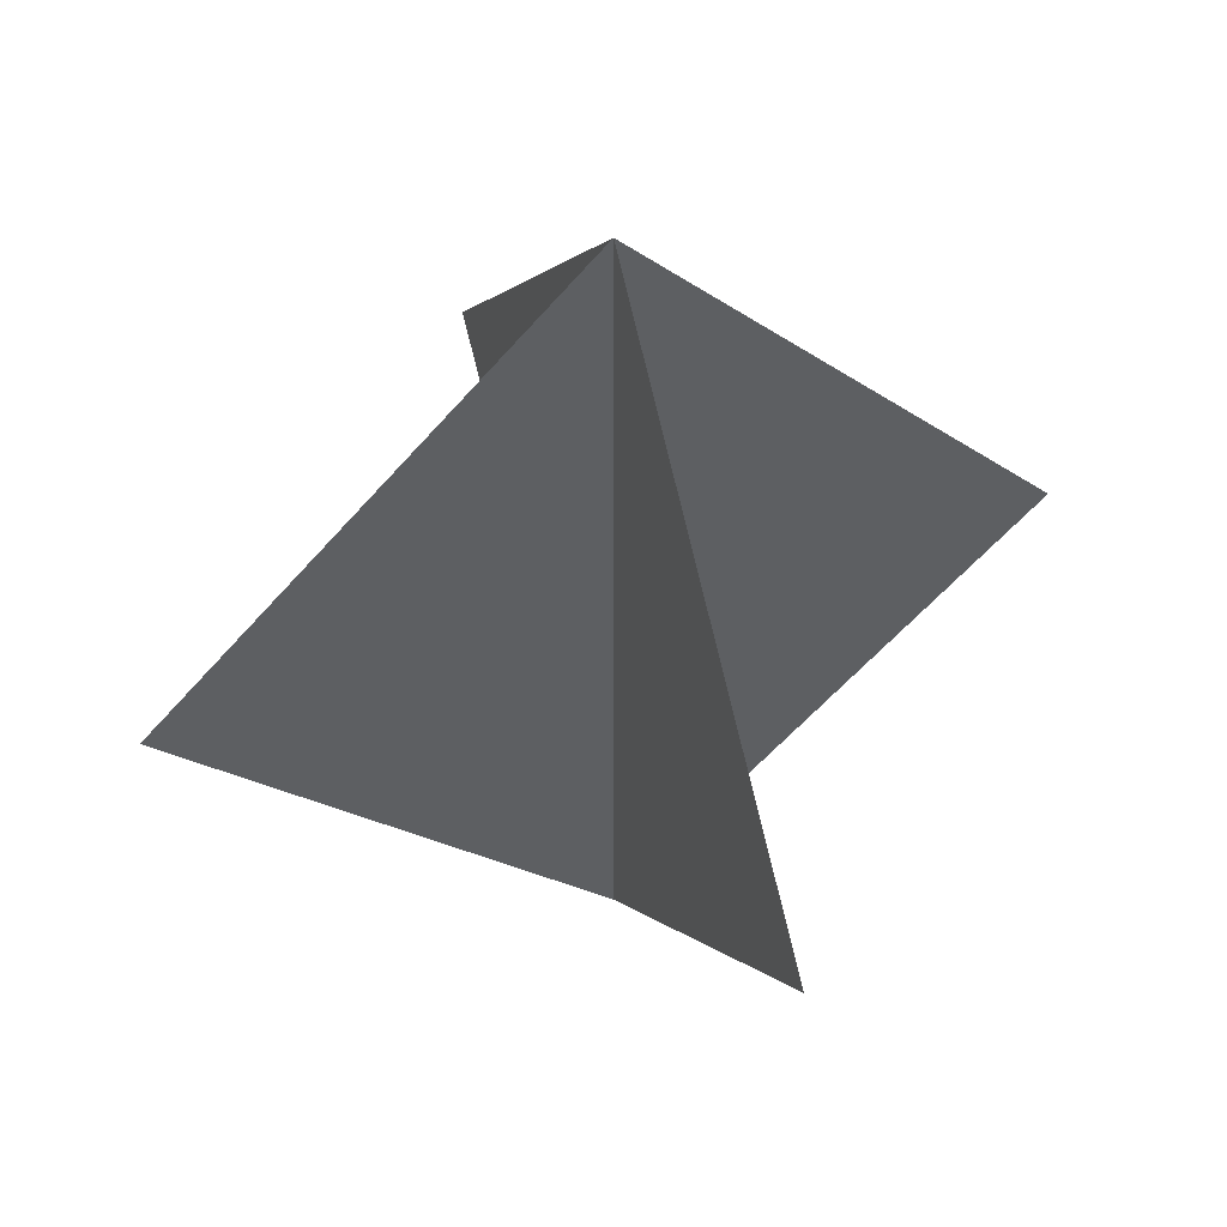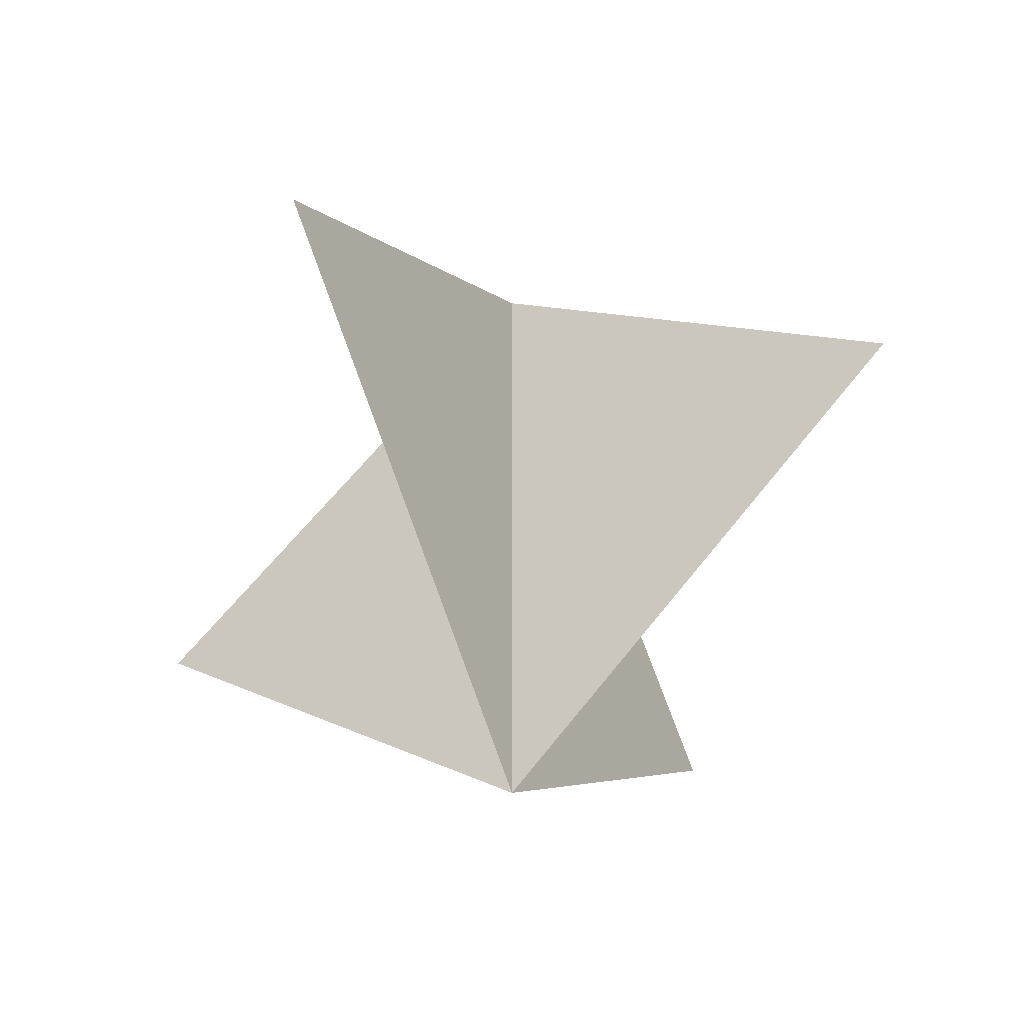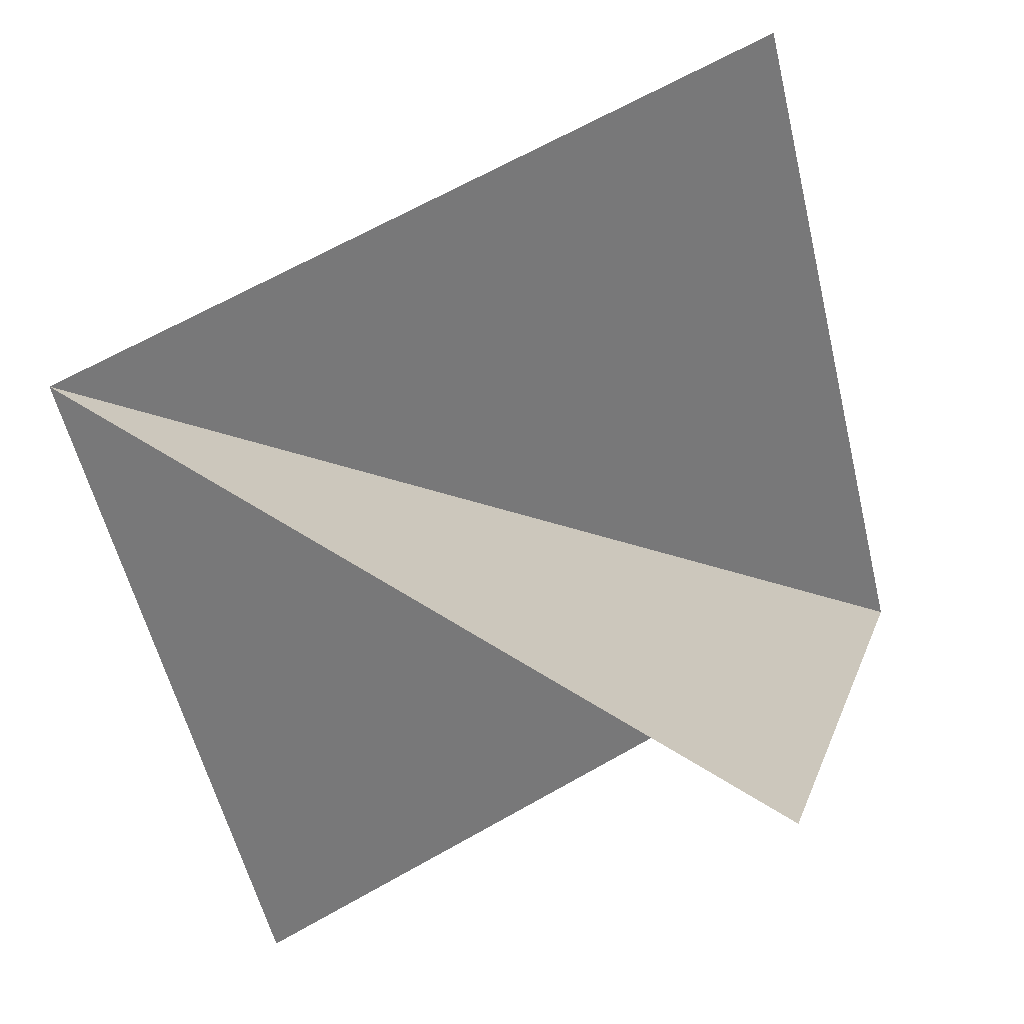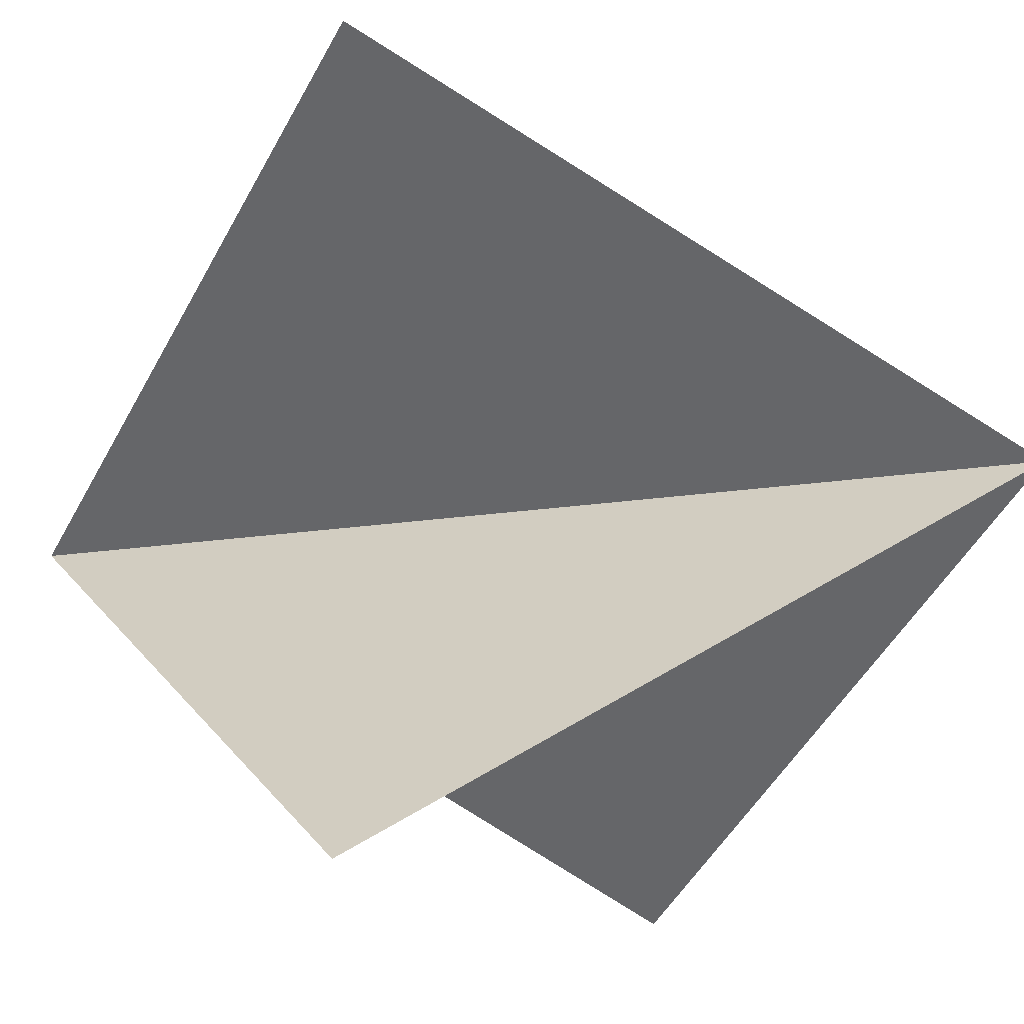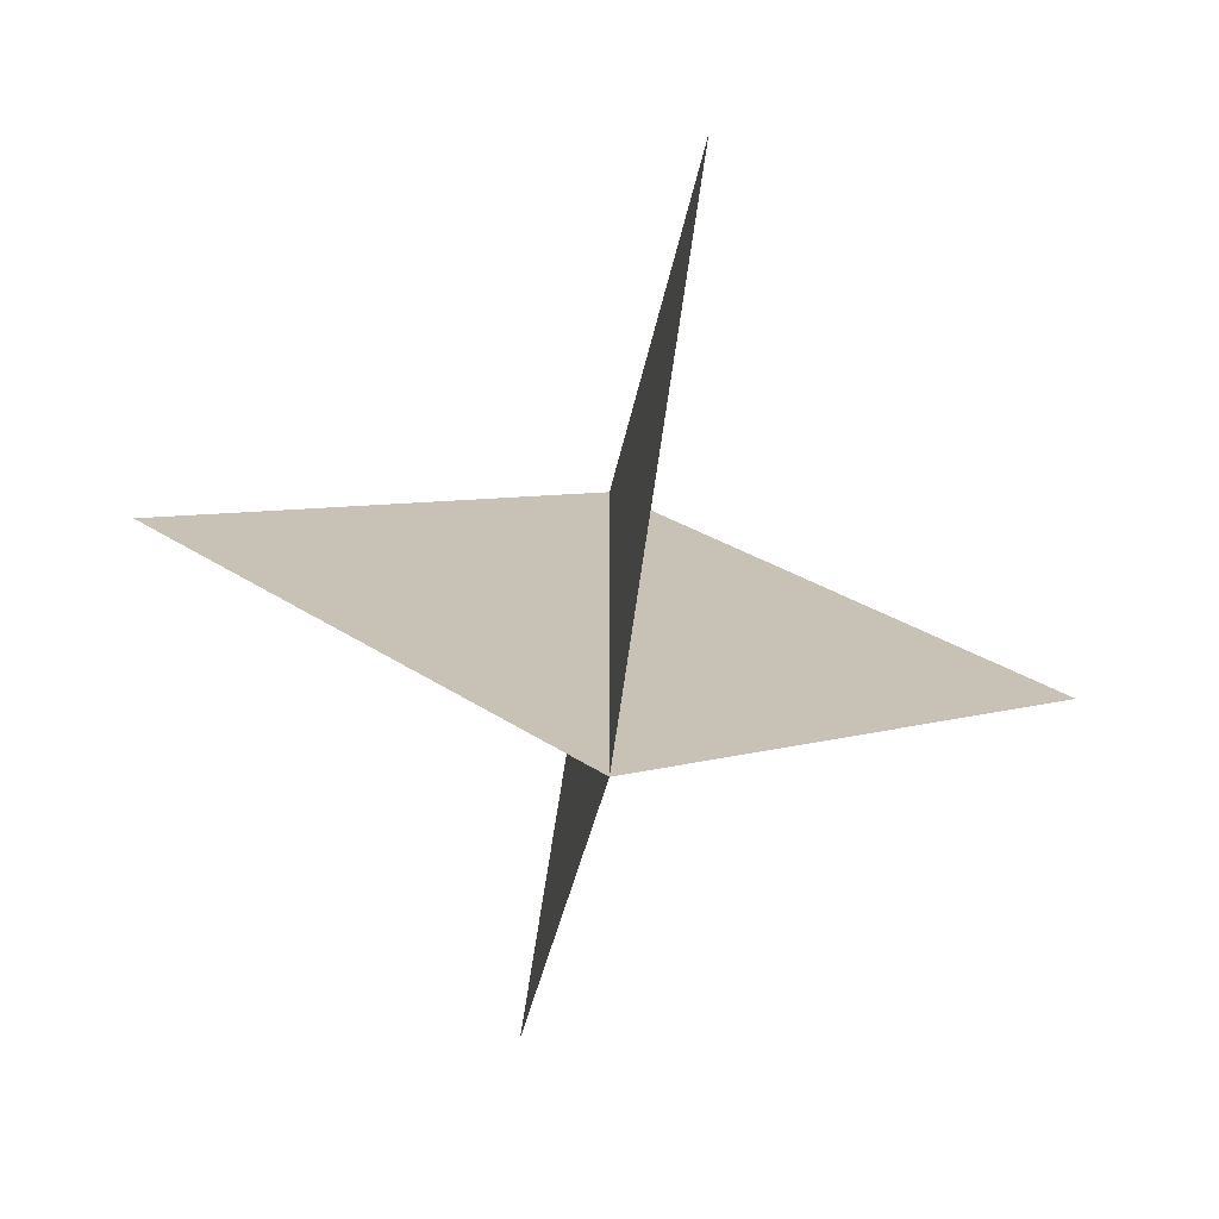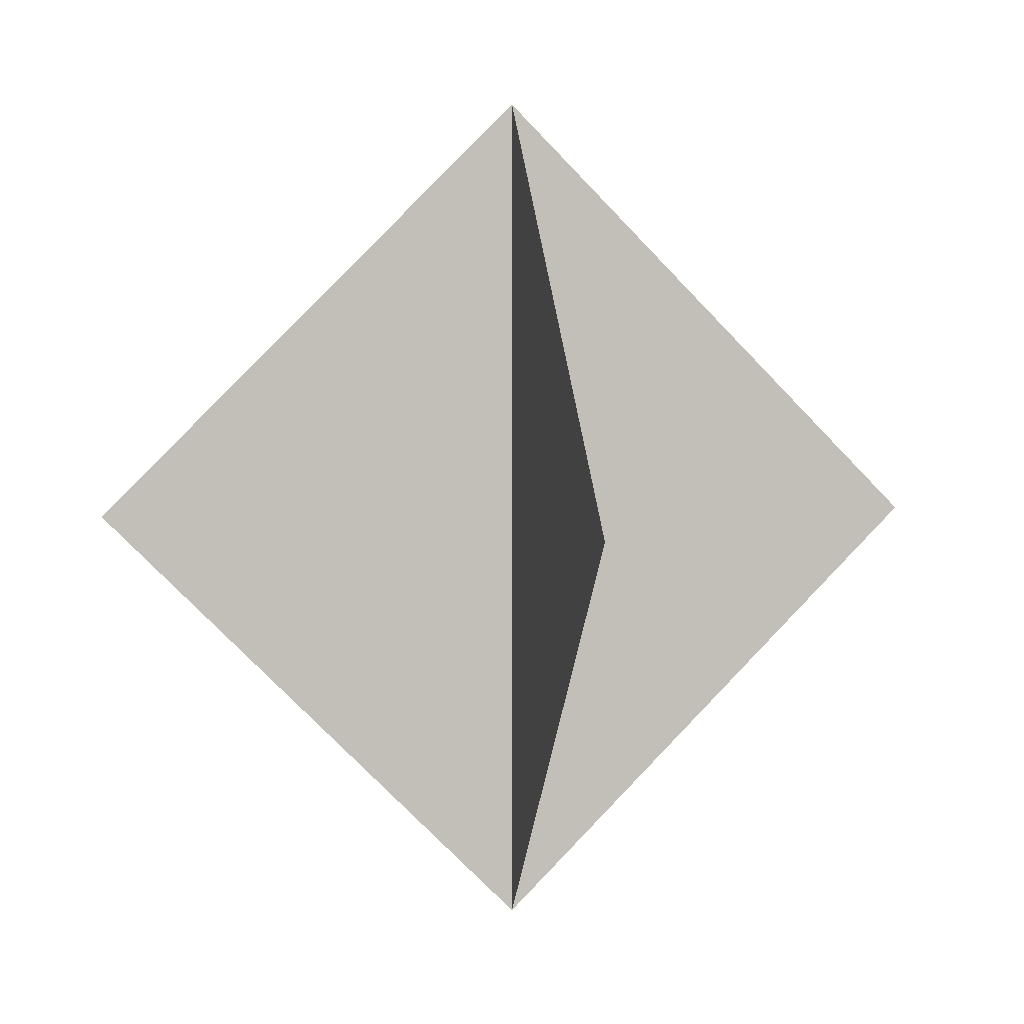
<metadata>
{"format":"obj","ext":"obj","renderer":"f3d","projection":"perspective","resolution":1024,"background":"white","views":[{"elev":47.8,"azim":24.6,"up":"+Z"},{"elev":-53.6,"azim":-105.6,"up":"+Z"},{"elev":-18.5,"azim":-130.5,"up":"+Y"},{"elev":-12.5,"azim":-66.2,"up":"+Y"},{"elev":-73.3,"azim":-146.3,"up":"+Z"},{"elev":3.6,"azim":-55.9,"up":"+Z"}]}
</metadata>
<code>
o cuboid
v 0.5 5.551e-16 5.329e-15
v -8.882e-16 0.5 -0.7071
v 0.5 5.551e-16 5.329e-15
v -8.882e-16 0.5 -0.7071
v 8.882e-16 0.5 0.7071
v -0.5 1 -5.329e-15
v 8.882e-16 0.5 0.7071
v -0.5 1 -5.329e-15
f 1 3 2 4
f 5 6 7 8
f 5 1 2 6
f 4 3 7 8
f 1 5 3 7
f 2 4 6 8
o cuboid
v -0.5 0 5.551e-15
v 9.992e-16 0.5 -0.7071
v -0.5 0 5.551e-15
v 9.992e-16 0.5 -0.7071
v -9.992e-16 0.5 0.7071
v 0.5 1 -5.551e-15
v -9.992e-16 0.5 0.7071
v 0.5 1 -5.551e-15
f 9 11 10 12
f 13 14 15 16
f 13 9 10 14
f 12 11 15 16
f 9 13 11 15
f 10 12 14 16

</code>
